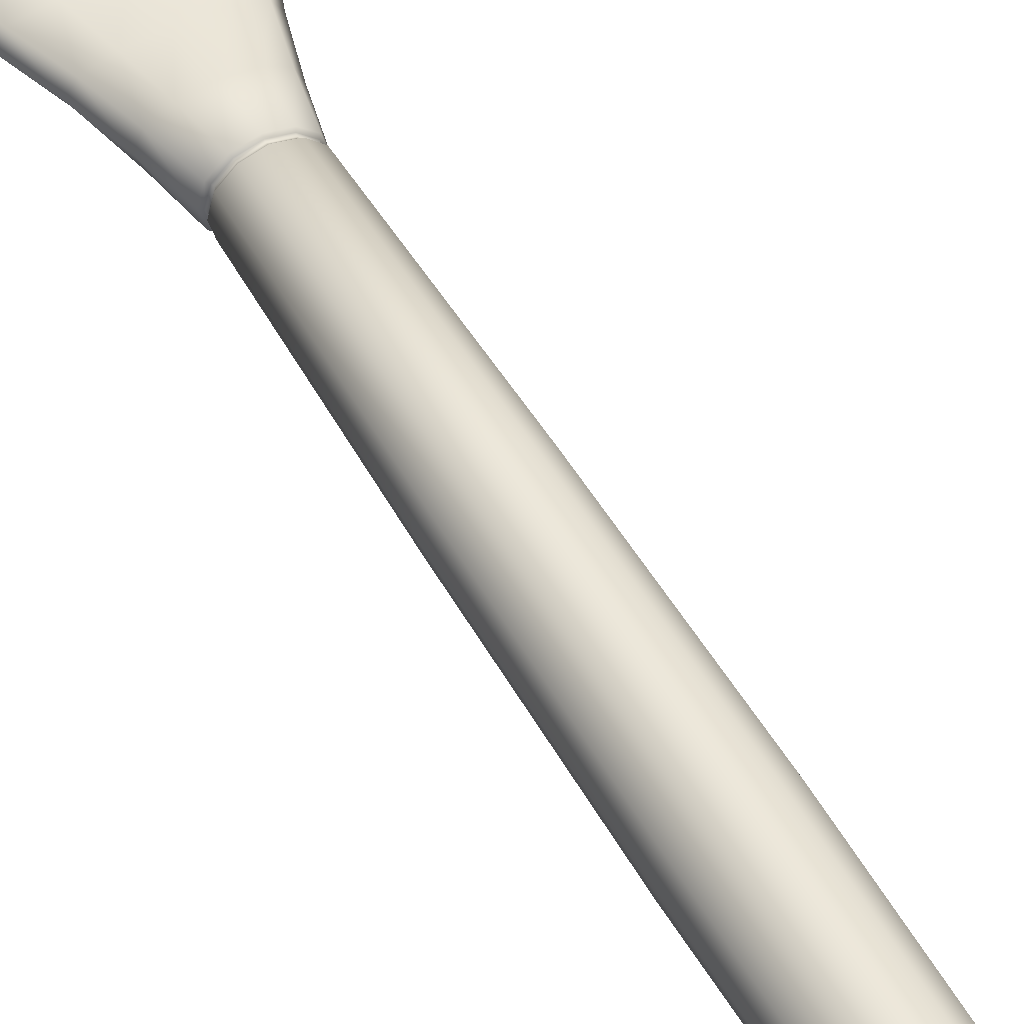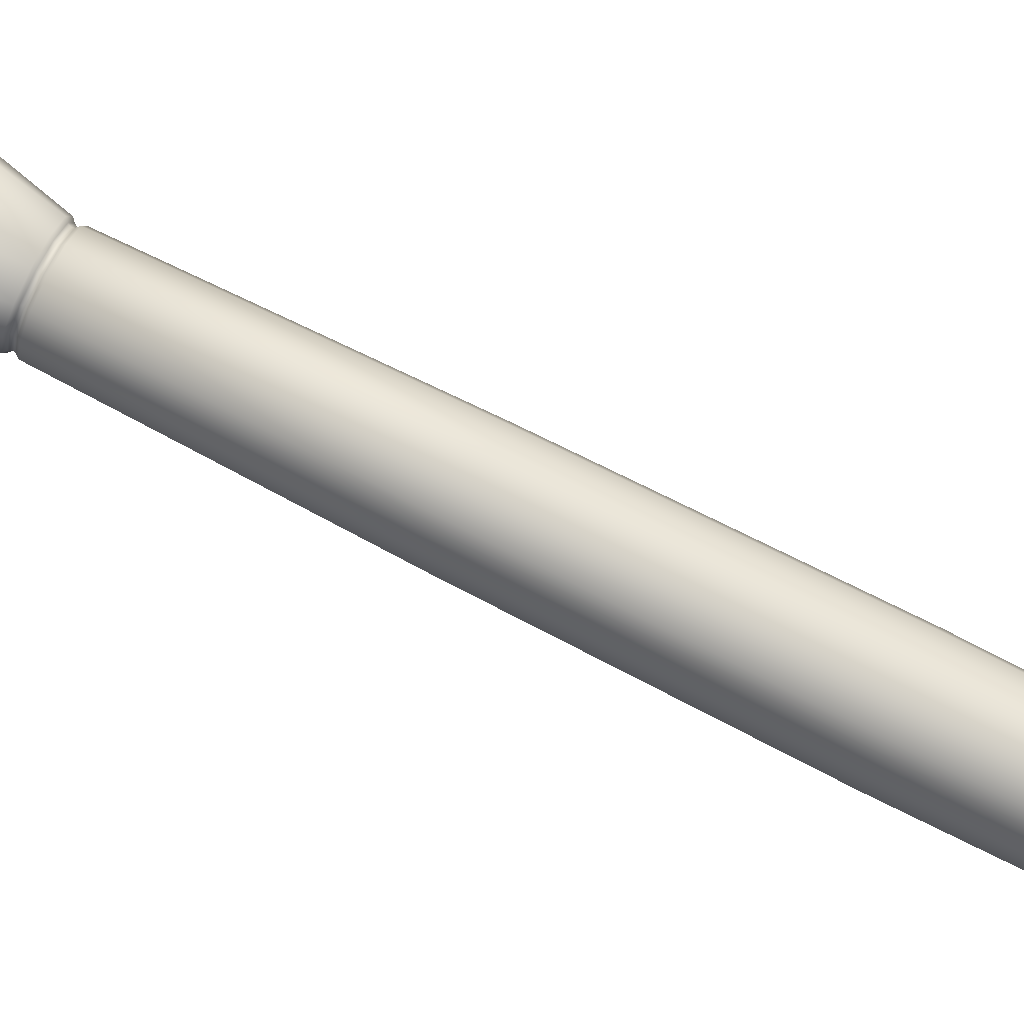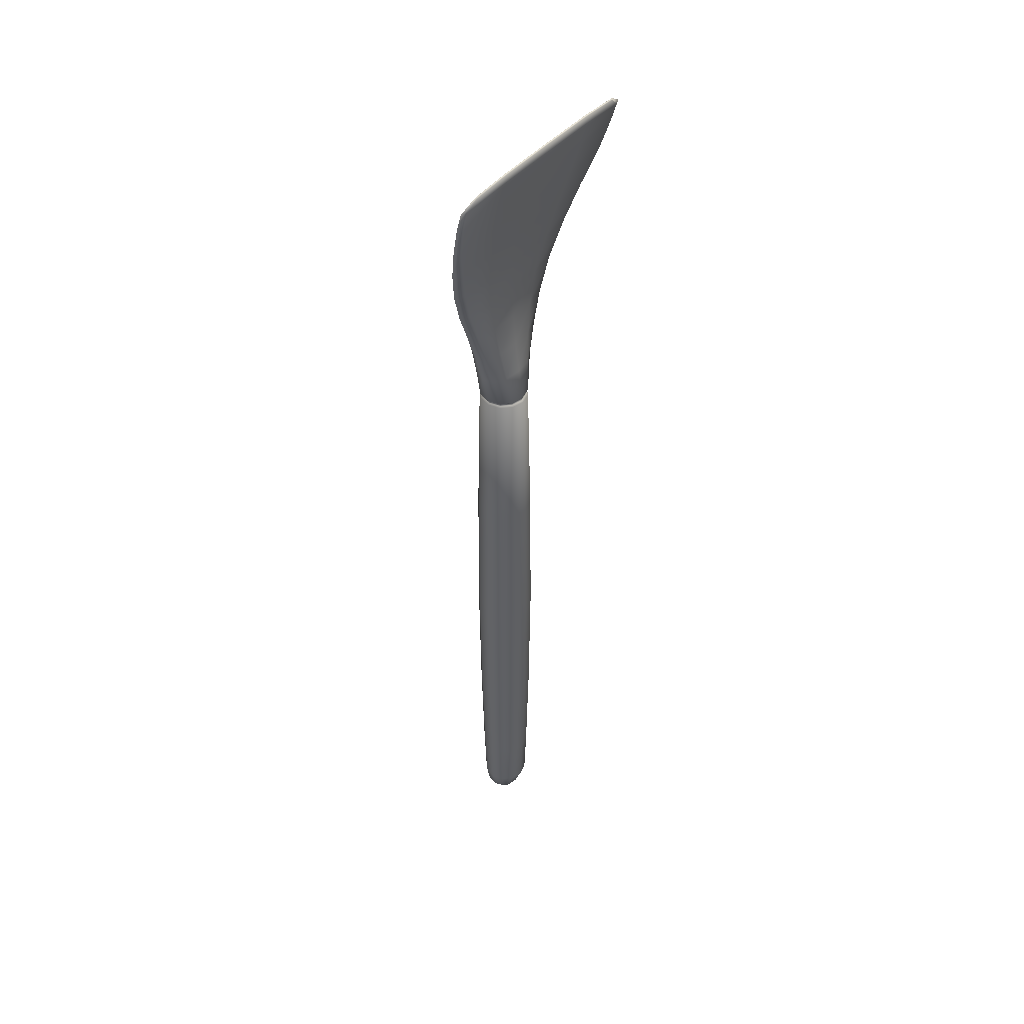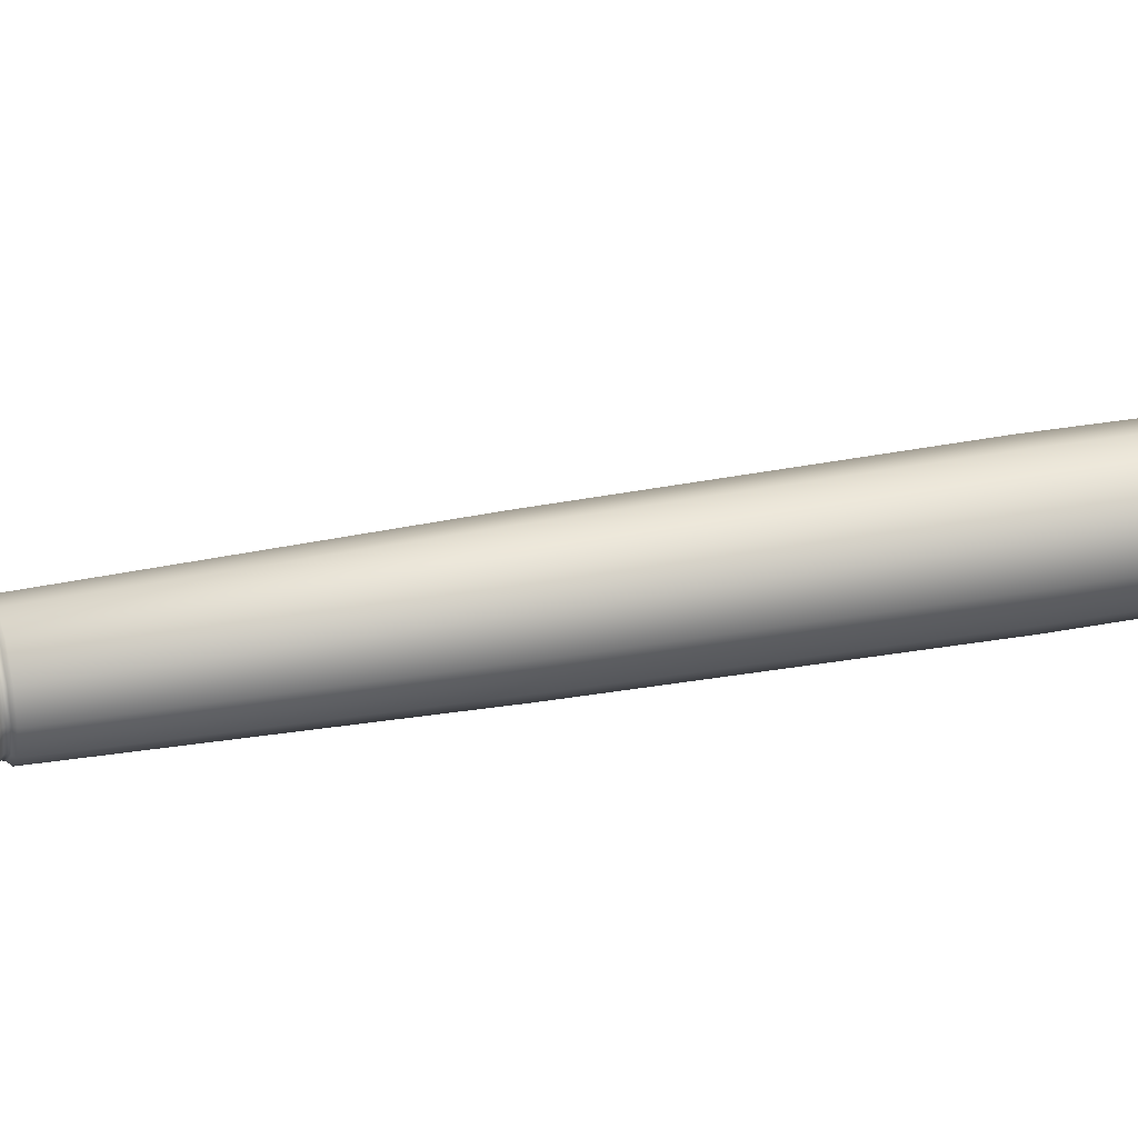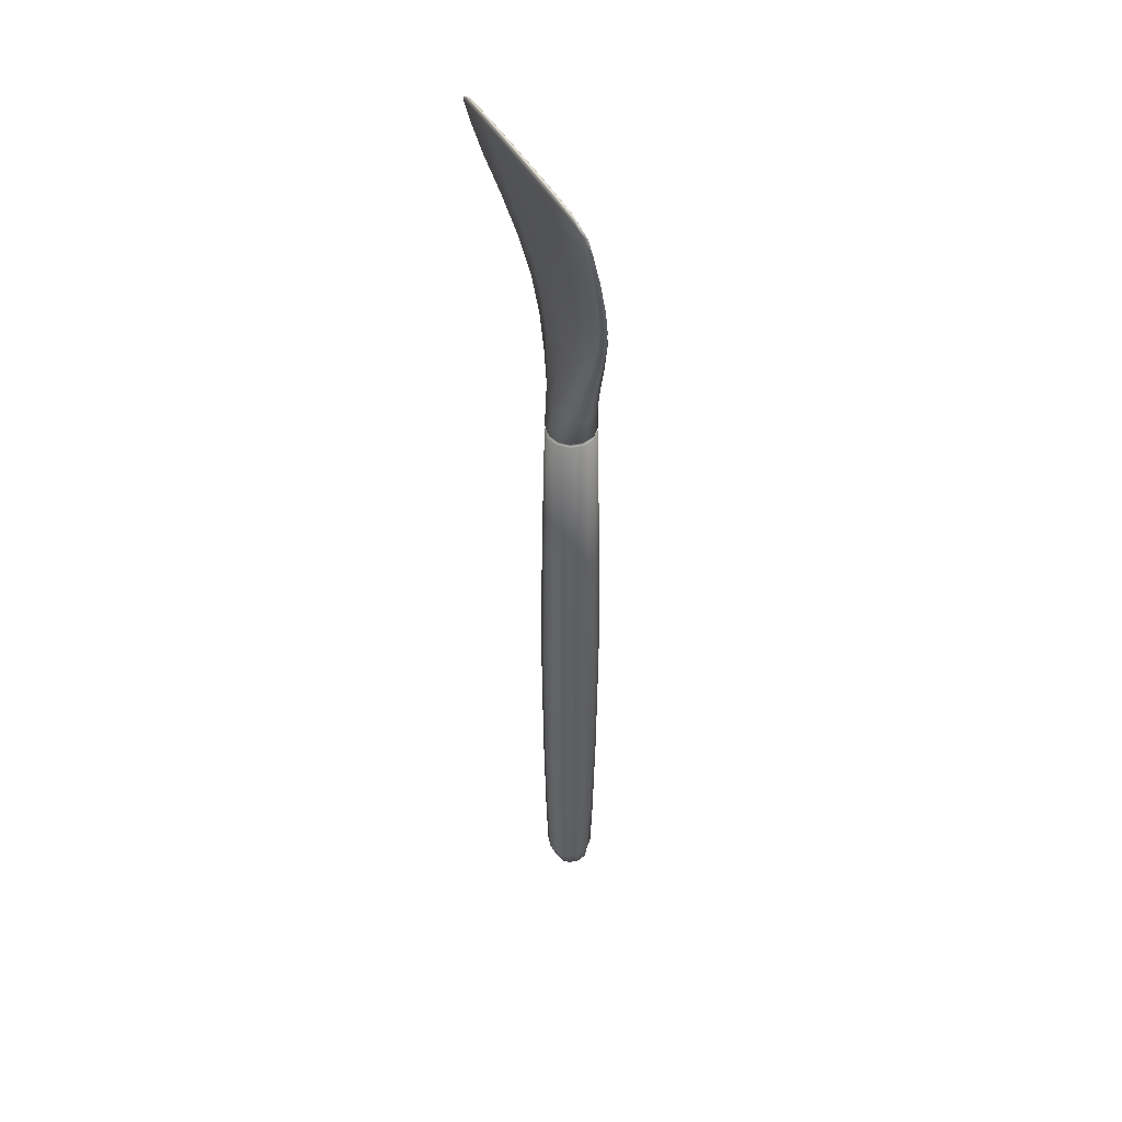
<metadata>
{"format":"obj","ext":"obj","renderer":"f3d","projection":"perspective","resolution":1024,"background":"white","views":[{"elev":51.5,"azim":-29.0,"up":"+Z"},{"elev":79.1,"azim":-63.4,"up":"+Z"},{"elev":45.5,"azim":-51.6,"up":"+Y"},{"elev":33.2,"azim":-104.5,"up":"+Z"},{"elev":45.4,"azim":62.9,"up":"+Y"}]}
</metadata>
<code>
o Spatula_01_Special_Cylinder.059
v 0 -0.1077 0.005556
v -0.006495 -0.1065 0.003333
v -0.006495 -0.1065 -0.003333
v -0 -0.1077 -0.005556
v 0.006495 -0.1065 -0.003333
v 0.006495 -0.1065 0.003333
v 0 0.2155 0.0171
v -0.03256 0.2141 0.01666
v -0.03015 0.2138 0.01542
v 0 0.2145 0.01551
v 0.03015 0.2138 0.01542
v 0.03256 0.2141 0.01666
v -0 0.1334 -0.006138
v 0.01244 0.1333 -0.003211
v -0.01244 0.1331 0.002976
v -0.01244 0.1333 -0.003211
v 0.01244 0.1331 0.002976
v 0 0.1331 0.005139
v 0 0.1575 -0.002866
v -0.02038 0.1563 0.003133
v 0 0.1561 0.004263
v 0.02038 0.1571 -0.001043
v -0.02038 0.1571 -0.001043
v 0.02038 0.1563 0.003133
v 0 -0.0813 0.00875
v -0.007578 -0.0813 0.004375
v -0.007578 -0.0813 -0.004375
v -0 -0.0813 -0.00875
v 0.007578 -0.0813 -0.004375
v 0.007578 -0.0813 0.004375
v 0 0.2048 0.0117
v -0.0355 0.2041 0.01429
v 0 0.204 0.01452
v 0.03207 0.2046 0.01226
v -0.03207 0.2046 0.01226
v 0.0355 0.2041 0.01429
v 0.02849 0.1822 0.005347
v -0.02849 0.1822 0.005347
v 0.02903 0.1814 0.008283
v 0 0.1825 0.004266
v -0.02903 0.1814 0.008283
v 0 0.1812 0.008966
v 0 0.109 0.008333
v 0 0.111 0.008153
v 0 0.11 0.007517
v -0.007436 0.111 0.004129
v -0.007217 0.109 0.004167
v -0.006653 0.11 0.003775
v -0.007436 0.111 -0.004169
v -0.007217 0.109 -0.004167
v -0.006653 0.11 -0.003792
v -0 0.111 -0.008316
v -0 0.109 -0.008333
v -0 0.11 -0.007577
v 0.007436 0.111 -0.004169
v 0.007217 0.109 -0.004167
v 0.006653 0.11 -0.003792
v 0.007436 0.111 0.004129
v 0.007217 0.109 0.004167
v 0.006653 0.11 0.003775
v 0 0.006471 0.01
v -0.00866 0.006471 0.005
v 0.00866 0.006471 0.005
v -0.00866 0.006471 -0.005
v -0 0.006471 -0.01
v 0.00866 0.006471 -0.005
v -0.004056 -0.1075 0.004828
v -0.007138 -0.1007 0.004056
v -0.00697 -0.1073 -0
v -0.007138 -0.1007 -0.004056
v -0.004056 -0.1075 -0.004828
v -0 -0.1009 -0.008038
v 0.004056 -0.1075 -0.004828
v 0.007138 -0.1007 -0.004056
v 0.00697 -0.1073 -0
v 0.007138 -0.1007 0.004056
v 0.004056 -0.1075 0.004828
v 0 0.2112 0.01404
v 0 -0.1094 -0
v -0.01952 0.2153 0.01706
v -0.03304 0.2142 0.01608
v -0.01891 0.2144 0.0155
v 0.01891 0.2144 0.0155
v 0.03304 0.2142 0.01608
v 0.01952 0.2153 0.01706
v 0 0.2156 0.01647
v -0.03586 0.2108 0.01592
v 0 0.2109 0.01612
v 0.01609 0.145 -0.002529
v -0.01609 0.145 -0.002529
v 0.01609 0.1445 0.00259
v 0.007152 0.1331 0.004665
v -0.007152 0.1334 -0.005378
v -0.007152 0.1331 0.004665
v 0.0143 0.1332 -2.2e-05
v 0.007152 0.1334 -0.005378
v -0.0143 0.1332 -2.2e-05
v -0 0.1453 -0.00487
v -0.01609 0.1445 0.00259
v 0 0.1444 0.004127
v 0.0248 0.1696 0.00174
v -0.0248 0.1696 0.00174
v 0.0248 0.1687 0.005204
v 0.01172 0.1561 0.004079
v -0.01172 0.1574 -0.002422
v -0.01172 0.1561 0.004079
v 0.02343 0.1567 0.001132
v 0.01172 0.1574 -0.002422
v -0.02343 0.1567 0.001132
v 0 -0.1009 0.008038
v 0.004357 -0.0813 0.007547
v 0.008714 -0.0813 -0
v 0.004357 -0.0813 -0.007547
v -0.004357 -0.0813 -0.007547
v -0.008714 -0.0813 -0
v -0.004357 -0.0813 0.007547
v 0 0.1947 0.008276
v -0.03355 0.1938 0.01164
v 0 0.1937 0.01199
v 0.03244 0.2111 0.01439
v -0.03244 0.2111 0.01439
v 0.03586 0.2108 0.01592
v 0.01924 0.204 0.01451
v -0.01844 0.2048 0.0118
v -0.01924 0.204 0.01451
v 0.03769 0.2044 0.01323
v 0.01844 0.2048 0.0118
v -0.03769 0.2044 0.01323
v 0.03076 0.1945 0.009075
v -0.03076 0.1945 0.009075
v 0.03355 0.1938 0.01164
v 0 0.1699 0.000329
v -0.0248 0.1687 0.005204
v 0 0.1685 0.006092
v -0.03289 0.1818 0.006846
v 0.01638 0.1824 0.0045
v 0.03289 0.1818 0.006846
v -0.01651 0.1813 0.008875
v -0.01638 0.1824 0.0045
v 0.01651 0.1813 0.008875
v -0.006809 0.1095 0.003901
v -0.00415 0.109 0.007188
v 0 0.1095 0.007789
v -0.003826 0.11 0.006493
v -0.006918 0.1105 0.003882
v 0 0.1105 0.007699
v -0.004276 0.111 0.007062
v -0.006809 0.1095 -0.003909
v -0.008299 0.109 0
v -0.007651 0.11 -3e-06
v -0.006918 0.1105 -0.00391
v -0.008552 0.111 -5e-06
v -0 0.1095 -0.007815
v -0.00415 0.109 -0.007187
v -0.003826 0.11 -0.006537
v -0 0.1105 -0.007807
v -0.004276 0.111 -0.007179
v 0.006809 0.1095 -0.003909
v 0.00415 0.109 -0.007187
v 0.003826 0.11 -0.006537
v 0.006918 0.1105 -0.00391
v 0.004276 0.111 -0.007179
v 0.006809 0.1095 0.003901
v 0.008299 0.109 0
v 0.007651 0.11 -3e-06
v 0.006918 0.1105 0.003882
v 0.008552 0.111 -5e-06
v 0.00415 0.109 0.007188
v 0.003826 0.11 0.006493
v 0.004276 0.111 0.007062
v -0.009676 0.122 0.003543
v 0 0.122 0.00657
v 0 0.05774 0.009479
v -0.008254 -0.04295 0.004766
v 0.008209 0.05774 0.00474
v 0.009676 0.122 0.003543
v -0.009676 0.122 -0.003708
v -0.008254 -0.04295 -0.004766
v -0 0.122 -0.007242
v -0 -0.04295 -0.009531
v 0.009676 0.122 -0.003708
v 0.008254 -0.04295 -0.004766
v 0 -0.04295 0.009531
v -0.008209 0.05774 0.00474
v 0.008254 -0.04295 0.004766
v -0.008209 0.05774 -0.00474
v -0 0.05774 -0.009479
v 0.008209 0.05774 -0.00474
v -0.009959 0.006471 0
v 0.00498 0.006471 -0.008625
v 0.009959 0.006471 -0
v -0.00498 0.006471 0.008625
v -0.00498 0.006471 -0.008625
v 0.00498 0.006471 0.008625
v 0.00472 0.05774 0.008176
v -0.005564 0.122 -0.006296
v 0.005564 0.122 -0.006296
v 0.01113 0.122 -1.9e-05
v 0.005564 0.122 0.005815
v -0.004103 -0.1091 -0
v -0.038 0.2109 0.01511
v 0.01889 0.2112 0.01409
v 0.004103 -0.1091 -0
v 0.01937 0.2155 0.01642
v -0.01937 0.2155 0.01642
v 0.038 0.2109 0.01511
v -0.0197 0.2109 0.01611
v -0.01889 0.2112 0.01409
v 0.0197 0.2109 0.01611
v -0.01113 0.122 -1.9e-05
v -0.00472 0.05774 -0.008176
v -0.00472 0.05774 0.008176
v 0.009441 0.05774 0
v 0.00472 0.05774 -0.008176
v -0.009441 0.05774 0
v 0.009251 0.1444 0.003838
v -0.009251 0.1452 -0.004279
v -0.009251 0.1444 0.003838
v 0.0185 0.1447 0.000131
v 0.009251 0.1452 -0.004279
v -0.0185 0.1447 0.000131
v 0.004152 -0.1009 0.006942
v 0.008184 -0.1008 -0
v 0.004152 -0.1009 -0.006942
v -0.004152 -0.1009 -0.006942
v -0.008184 -0.1008 -0
v -0.004152 -0.1009 0.006942
v 0.01833 0.1937 0.01197
v -0.01768 0.1946 0.008435
v -0.01833 0.1937 0.01197
v 0.03602 0.1941 0.01032
v 0.01768 0.1946 0.008435
v -0.03602 0.1941 0.01032
v -0.02852 0.1691 0.003537
v 0.01426 0.1699 0.000656
v 0.02852 0.1691 0.003537
v -0.01426 0.1685 0.005962
v -0.01426 0.1699 0.000656
v 0.01426 0.1685 0.005962
v -0.003915 0.1095 0.006722
v -0.003978 0.1105 0.006659
v -0.00783 0.1095 -2e-06
v -0.007956 0.1105 -4e-06
v -0.003915 0.1095 -0.006741
v -0.003978 0.1105 -0.006737
v 0.003915 0.1095 -0.006741
v 0.003978 0.1105 -0.006737
v 0.00783 0.1095 -2e-06
v 0.007956 0.1105 -4e-06
v 0.003915 0.1095 0.006722
v 0.003978 0.1105 0.006659
v -0.005564 0.122 0.005815
v -0.009492 -0.04295 -0
v 0.004746 -0.04295 -0.008221
v 0.009492 -0.04295 -0
v -0.004746 -0.04295 0.008221
v -0.004746 -0.04295 -0.008221
v 0.004746 -0.04295 0.008221
f 63 175 195 194
f 175 59 168 195
f 195 168 43 173
f 194 195 173 61
f 52 157 196 179
f 157 49 177 196
f 196 177 16 93
f 179 196 93 13
f 55 162 197 181
f 162 52 179 197
f 197 179 13 96
f 181 197 96 14
f 58 167 198 176
f 167 55 181 198
f 198 181 14 95
f 176 198 95 17
f 44 170 199 172
f 170 58 176 199
f 199 176 17 92
f 172 199 92 18
f 1 67 200 79
f 67 2 69 200
f 200 69 3 71
f 79 200 71 4
f 35 128 201 121
f 128 32 87 201
f 201 87 8 81
f 121 201 81 9
f 34 127 202 120
f 127 31 78 202
f 202 78 10 83
f 120 202 83 11
f 4 73 203 79
f 73 5 75 203
f 203 75 6 77
f 79 203 77 1
f 12 84 204 85
f 84 11 83 204
f 204 83 10 86
f 85 204 86 7
f 7 86 205 80
f 86 10 82 205
f 205 82 9 81
f 80 205 81 8
f 36 126 206 122
f 126 34 120 206
f 206 120 11 84
f 122 206 84 12
f 32 125 207 87
f 125 33 88 207
f 207 88 7 80
f 87 207 80 8
f 31 124 208 78
f 124 35 121 208
f 208 121 9 82
f 78 208 82 10
f 33 123 209 88
f 123 36 122 209
f 209 122 12 85
f 88 209 85 7
f 49 152 210 177
f 152 46 171 210
f 210 171 15 97
f 177 210 97 16
f 64 186 211 193
f 186 50 154 211
f 211 154 53 187
f 193 211 187 65
f 61 173 212 192
f 173 43 142 212
f 212 142 47 184
f 192 212 184 62
f 66 188 213 191
f 188 56 164 213
f 213 164 59 175
f 191 213 175 63
f 65 187 214 190
f 187 53 159 214
f 214 159 56 188
f 190 214 188 66
f 62 184 215 189
f 184 47 149 215
f 215 149 50 186
f 189 215 186 64
f 18 92 216 100
f 92 17 91 216
f 216 91 24 104
f 100 216 104 21
f 13 93 217 98
f 93 16 90 217
f 217 90 23 105
f 98 217 105 19
f 15 94 218 99
f 94 18 100 218
f 218 100 21 106
f 99 218 106 20
f 17 95 219 91
f 95 14 89 219
f 219 89 22 107
f 91 219 107 24
f 14 96 220 89
f 96 13 98 220
f 220 98 19 108
f 89 220 108 22
f 16 97 221 90
f 97 15 99 221
f 221 99 20 109
f 90 221 109 23
f 6 76 222 77
f 76 30 111 222
f 222 111 25 110
f 77 222 110 1
f 5 74 223 75
f 74 29 112 223
f 223 112 30 76
f 75 223 76 6
f 4 72 224 73
f 72 28 113 224
f 224 113 29 74
f 73 224 74 5
f 3 70 225 71
f 70 27 114 225
f 225 114 28 72
f 71 225 72 4
f 2 68 226 69
f 68 26 115 226
f 226 115 27 70
f 69 226 70 3
f 1 110 227 67
f 110 25 116 227
f 227 116 26 68
f 67 227 68 2
f 42 140 228 119
f 140 39 131 228
f 228 131 36 123
f 119 228 123 33
f 40 139 229 117
f 139 38 130 229
f 229 130 35 124
f 117 229 124 31
f 41 138 230 118
f 138 42 119 230
f 230 119 33 125
f 118 230 125 32
f 39 137 231 131
f 137 37 129 231
f 231 129 34 126
f 131 231 126 36
f 37 136 232 129
f 136 40 117 232
f 232 117 31 127
f 129 232 127 34
f 38 135 233 130
f 135 41 118 233
f 233 118 32 128
f 130 233 128 35
f 23 109 234 102
f 109 20 133 234
f 234 133 41 135
f 102 234 135 38
f 22 108 235 101
f 108 19 132 235
f 235 132 40 136
f 101 235 136 37
f 24 107 236 103
f 107 22 101 236
f 236 101 37 137
f 103 236 137 39
f 20 106 237 133
f 106 21 134 237
f 237 134 42 138
f 133 237 138 41
f 19 105 238 132
f 105 23 102 238
f 238 102 38 139
f 132 238 139 40
f 21 104 239 134
f 104 24 103 239
f 239 103 39 140
f 134 239 140 42
f 47 142 240 141
f 142 43 143 240
f 240 143 45 144
f 141 240 144 48
f 48 144 241 145
f 144 45 146 241
f 241 146 44 147
f 145 241 147 46
f 50 149 242 148
f 149 47 141 242
f 242 141 48 150
f 148 242 150 51
f 51 150 243 151
f 150 48 145 243
f 243 145 46 152
f 151 243 152 49
f 53 154 244 153
f 154 50 148 244
f 244 148 51 155
f 153 244 155 54
f 54 155 245 156
f 155 51 151 245
f 245 151 49 157
f 156 245 157 52
f 56 159 246 158
f 159 53 153 246
f 246 153 54 160
f 158 246 160 57
f 57 160 247 161
f 160 54 156 247
f 247 156 52 162
f 161 247 162 55
f 59 164 248 163
f 164 56 158 248
f 248 158 57 165
f 163 248 165 60
f 60 165 249 166
f 165 57 161 249
f 249 161 55 167
f 166 249 167 58
f 43 168 250 143
f 168 59 163 250
f 250 163 60 169
f 143 250 169 45
f 45 169 251 146
f 169 60 166 251
f 251 166 58 170
f 146 251 170 44
f 46 147 252 171
f 147 44 172 252
f 252 172 18 94
f 171 252 94 15
f 26 174 253 115
f 174 62 189 253
f 253 189 64 178
f 115 253 178 27
f 28 180 254 113
f 180 65 190 254
f 254 190 66 182
f 113 254 182 29
f 29 182 255 112
f 182 66 191 255
f 255 191 63 185
f 112 255 185 30
f 25 183 256 116
f 183 61 192 256
f 256 192 62 174
f 116 256 174 26
f 27 178 257 114
f 178 64 193 257
f 257 193 65 180
f 114 257 180 28
f 30 185 258 111
f 185 63 194 258
f 258 194 61 183
f 111 258 183 25

</code>
